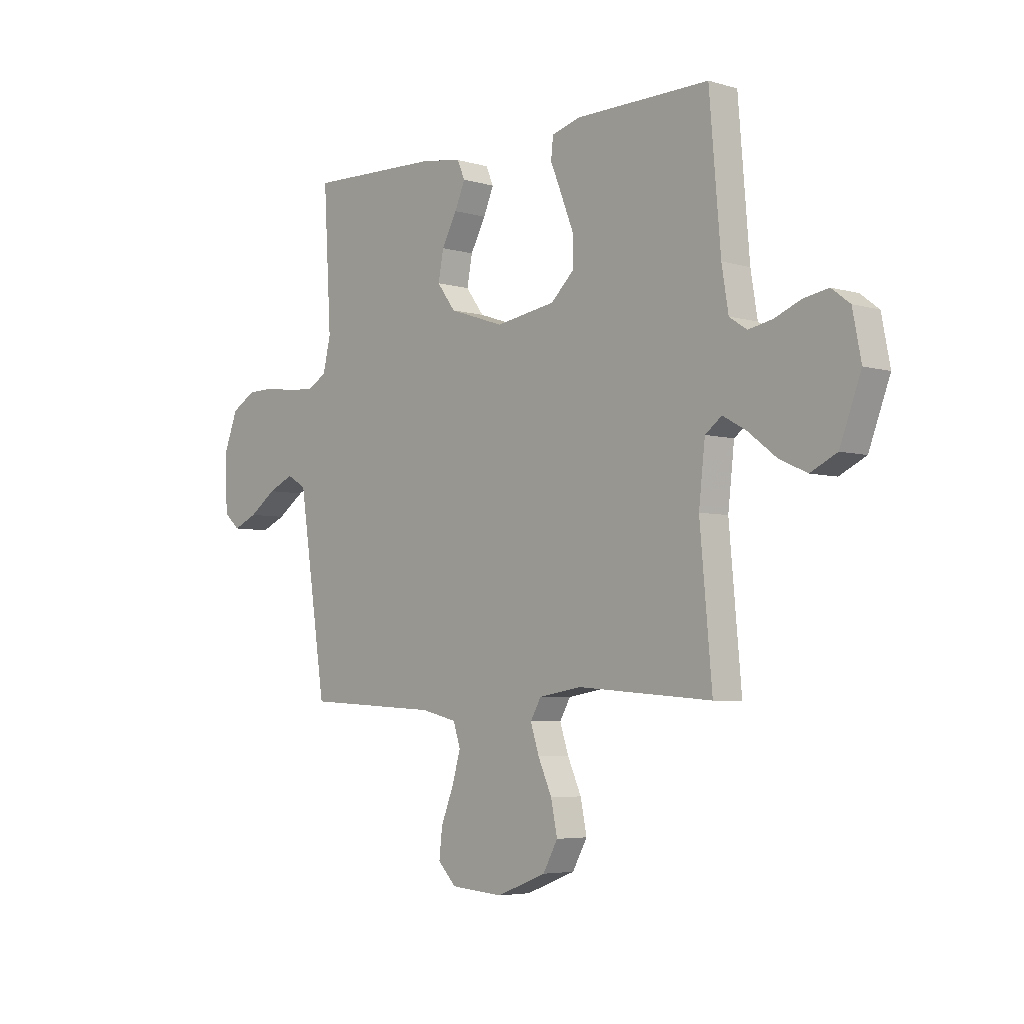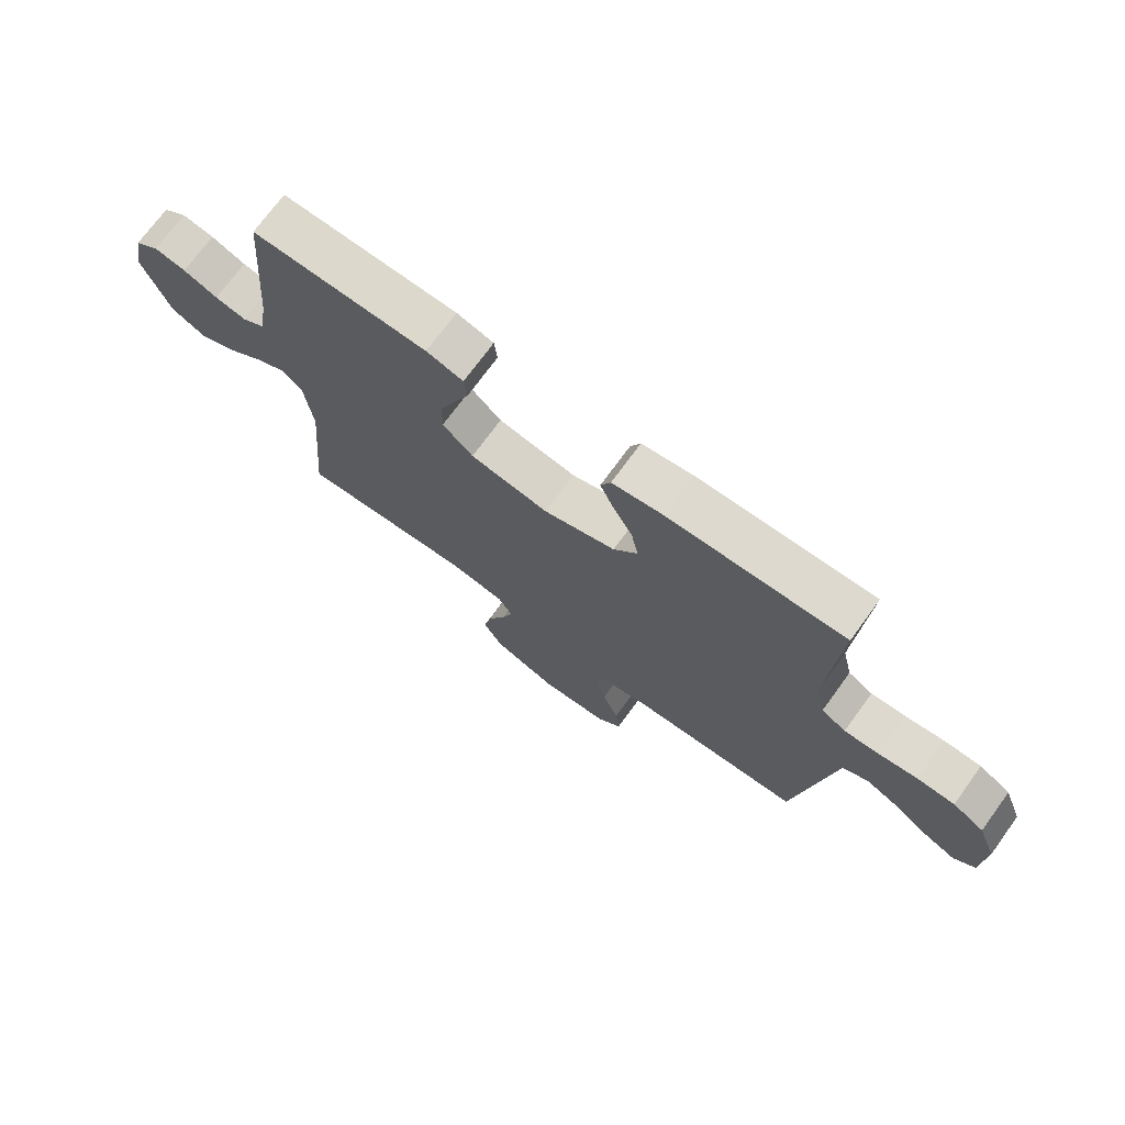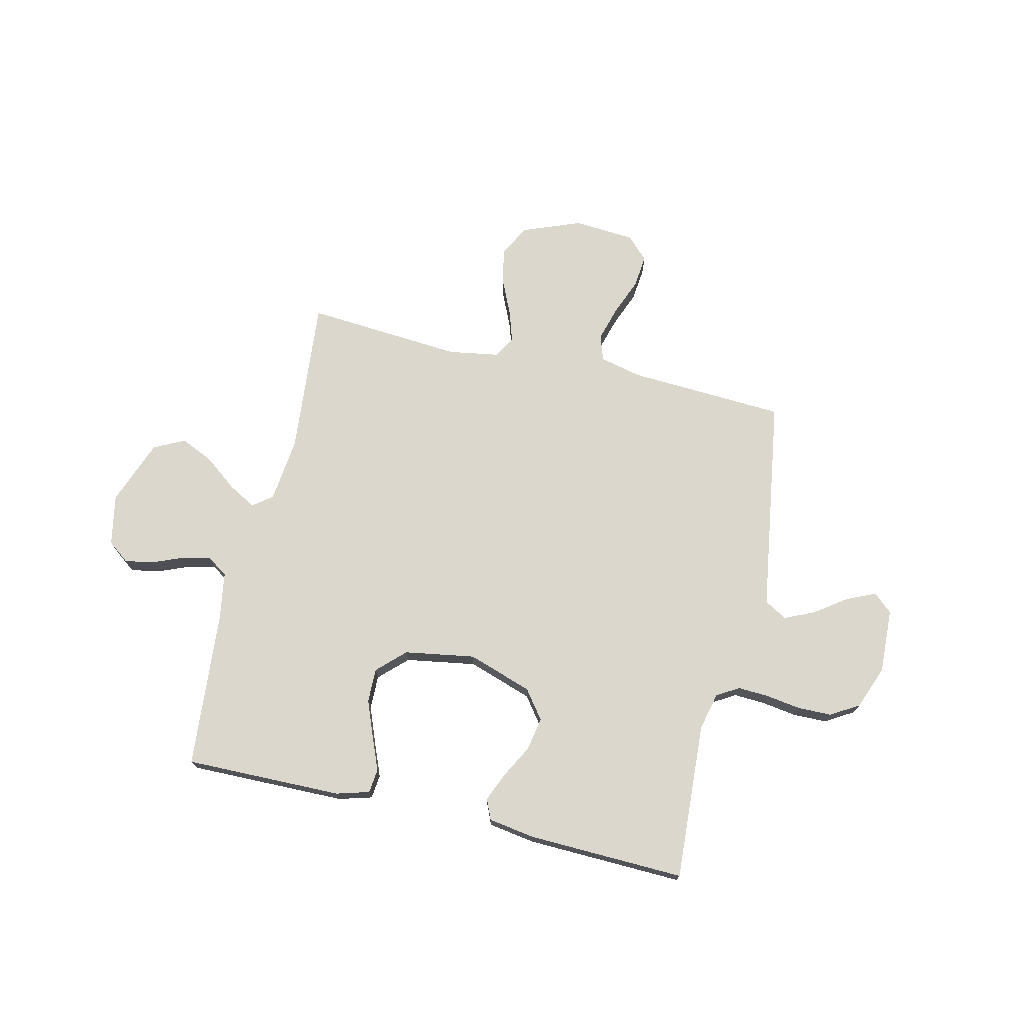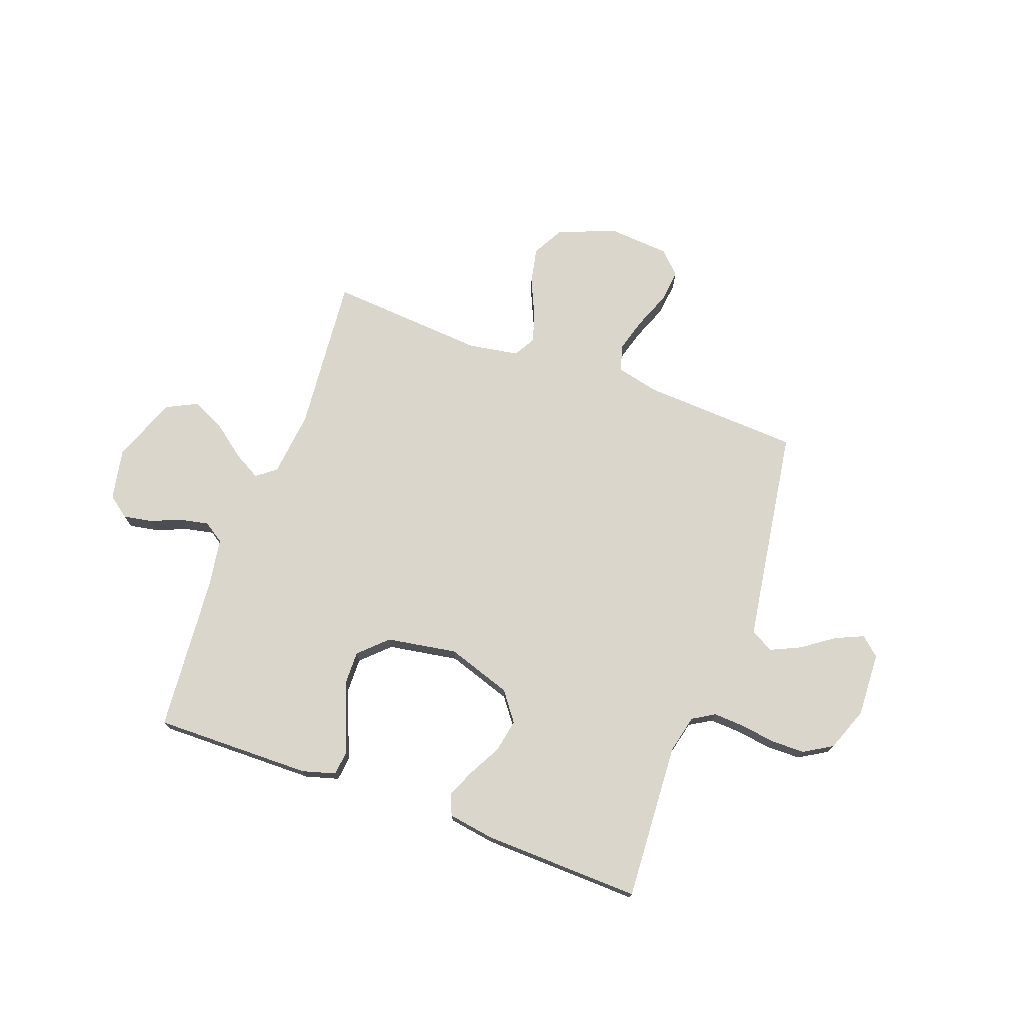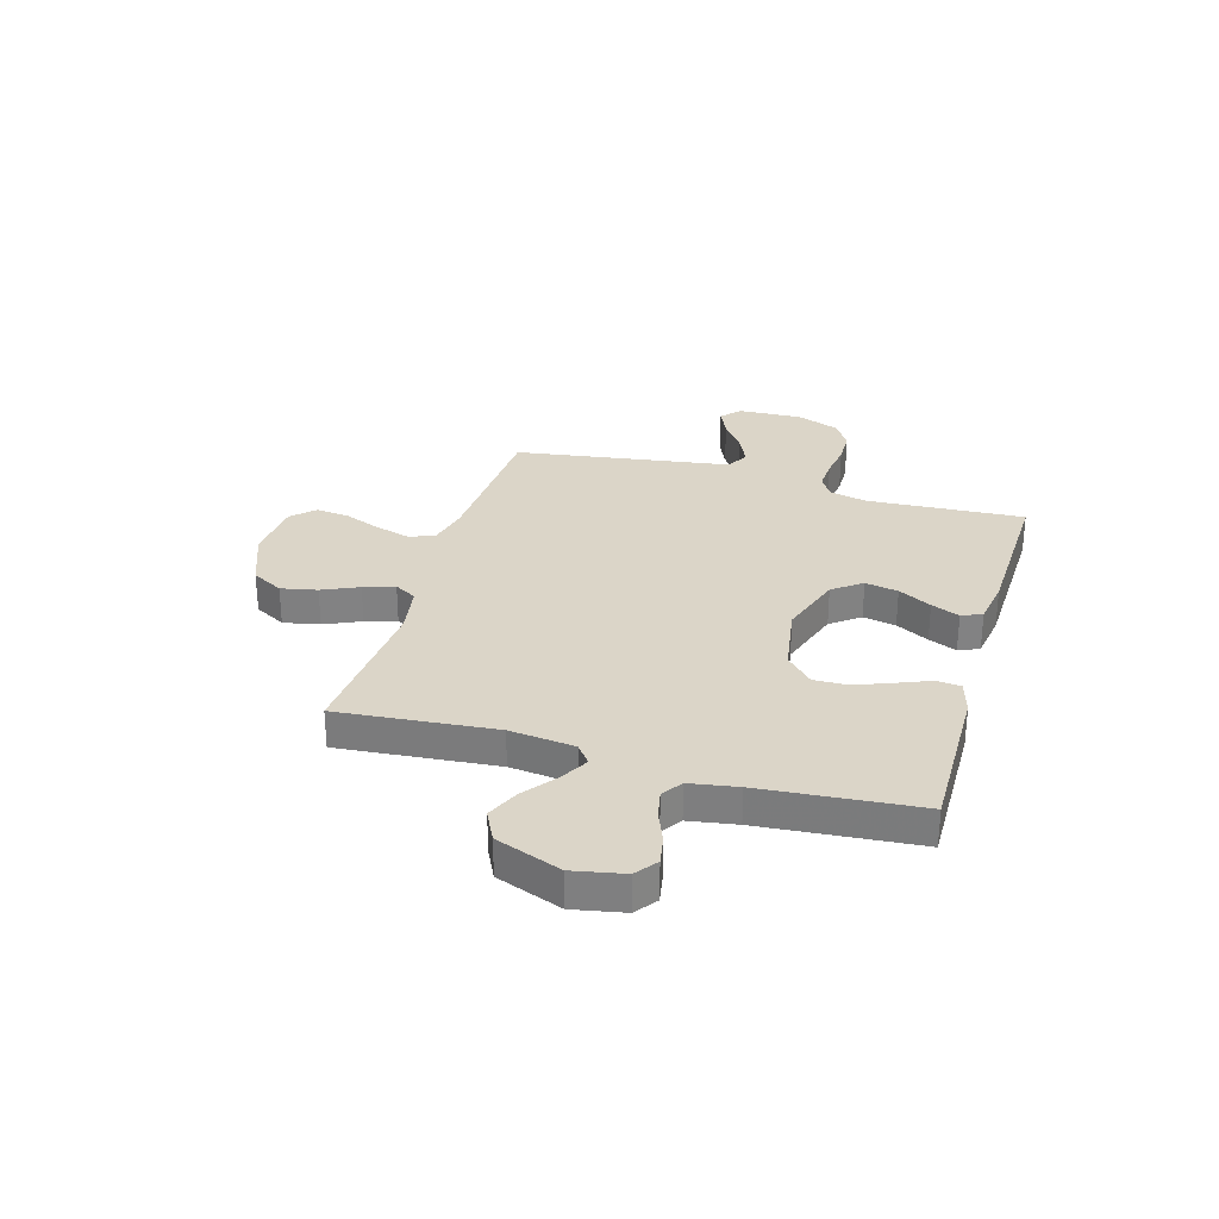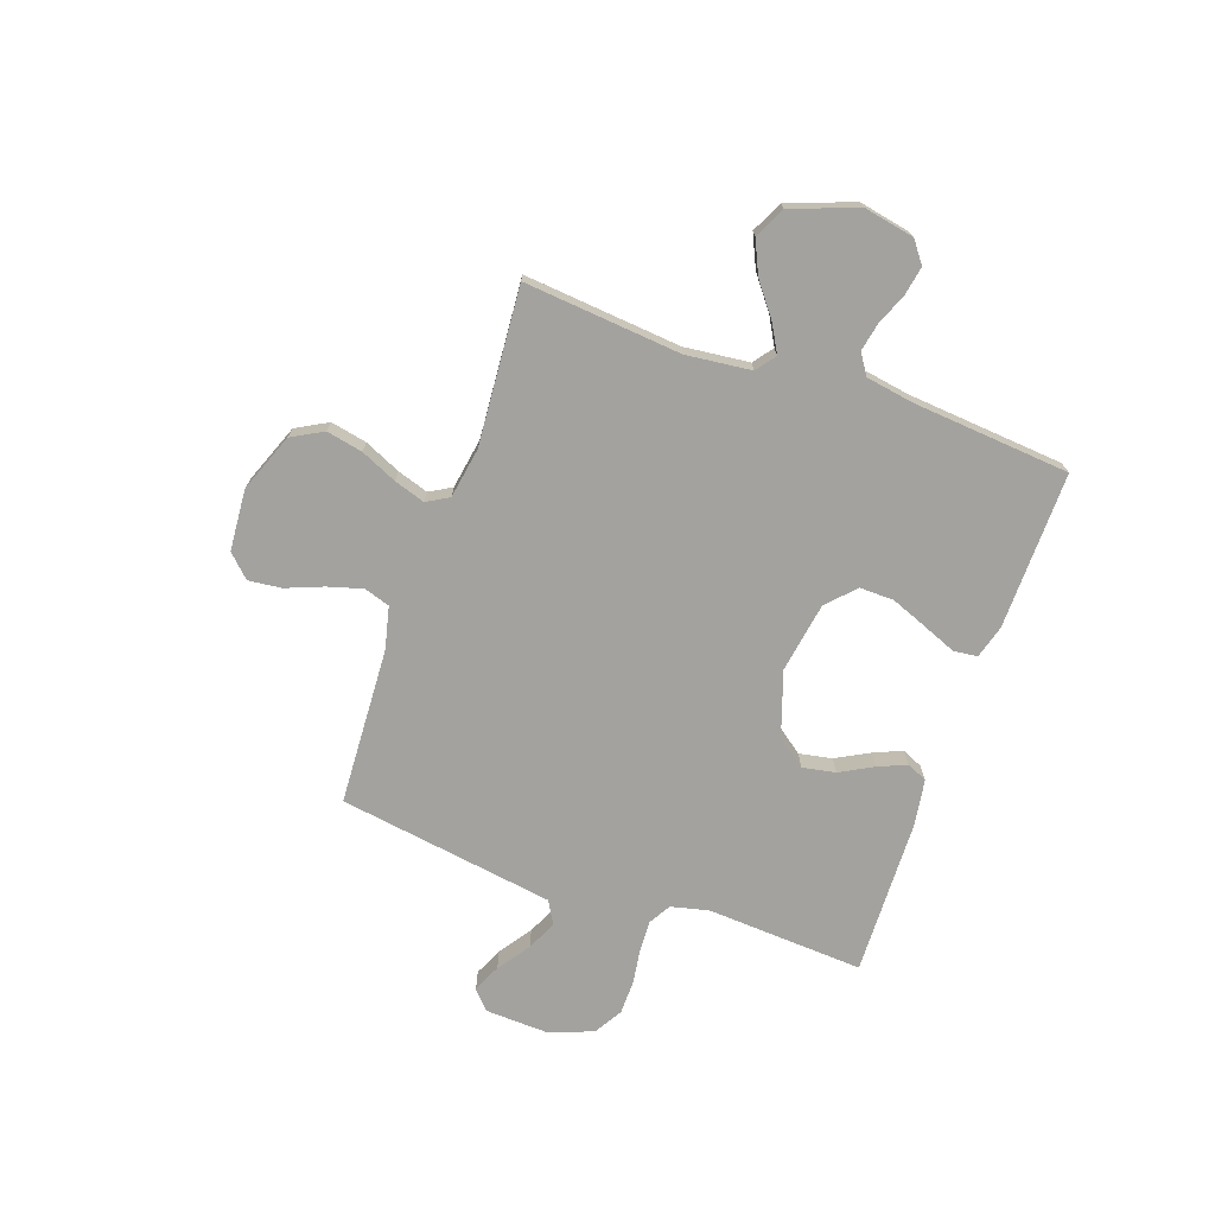
<metadata>
{"format":"obj","ext":"obj","renderer":"f3d","projection":"perspective","resolution":1024,"background":"white","views":[{"elev":-4.8,"azim":-132.8,"up":"+Z"},{"elev":72.4,"azim":36.1,"up":"+Z"},{"elev":72.8,"azim":13.1,"up":"+Y"},{"elev":73.5,"azim":20.0,"up":"+Y"},{"elev":29.6,"azim":-73.8,"up":"+Y"},{"elev":-72.5,"azim":-109.4,"up":"+Y"}]}
</metadata>
<code>
v -0.5 0.07 -0.5
v -0.473 0.07 -0.2
v -0.487 0.07 -0.076
v -0.524 0.07 -0.048
v -0.576 0.07 -0.077
v -0.638 0.07 -0.125
v -0.701 0.07 -0.154
v -0.76 0.07 -0.125
v -0.807 0.07 0
v -0.788 0.07 0.097
v -0.747 0.07 0.128
v -0.692 0.07 0.118
v -0.633 0.07 0.094
v -0.579 0.07 0.083
v -0.54 0.07 0.109
v -0.525 0.07 0.2
v -0.5 0.07 0.5
v -0.2 0.07 0.496
v -0.137 0.07 0.478
v -0.132 0.07 0.432
v -0.158 0.07 0.368
v -0.185 0.07 0.299
v -0.186 0.07 0.234
v -0.134 0.07 0.184
v 0 0.07 0.162
v 0.123 0.07 0.203
v 0.164 0.07 0.258
v 0.152 0.07 0.321
v 0.118 0.07 0.384
v 0.095 0.07 0.438
v 0.112 0.07 0.477
v 0.2 0.07 0.491
v 0.5 0.07 0.5
v 0.483 0.07 0.2
v 0.5 0.07 0.128
v 0.542 0.07 0.103
v 0.601 0.07 0.106
v 0.668 0.07 0.116
v 0.732 0.07 0.115
v 0.786 0.07 0.083
v 0.818 0.07 0
v 0.813 0.07 -0.123
v 0.777 0.07 -0.155
v 0.723 0.07 -0.131
v 0.662 0.07 -0.088
v 0.605 0.07 -0.062
v 0.562 0.07 -0.087
v 0.545 0.07 -0.2
v 0.5 0.07 -0.5
v 0.2 0.07 -0.516
v 0.12 0.07 -0.535
v 0.104 0.07 -0.584
v 0.123 0.07 -0.65
v 0.151 0.07 -0.721
v 0.158 0.07 -0.784
v 0.117 0.07 -0.826
v 0 0.07 -0.835
v -0.111 0.07 -0.792
v -0.144 0.07 -0.732
v -0.13 0.07 -0.663
v -0.099 0.07 -0.594
v -0.08 0.07 -0.535
v -0.104 0.07 -0.493
v -0.2 0.07 -0.477
v -0.5 0 -0.5
v -0.473 0 -0.2
v -0.487 0 -0.076
v -0.524 0 -0.048
v -0.576 0 -0.077
v -0.638 0 -0.125
v -0.701 0 -0.154
v -0.76 0 -0.125
v -0.807 0 0
v -0.788 0 0.097
v -0.747 0 0.128
v -0.692 0 0.118
v -0.633 0 0.094
v -0.579 0 0.083
v -0.54 0 0.109
v -0.525 0 0.2
v -0.5 0 0.5
v -0.2 0 0.496
v -0.137 0 0.478
v -0.132 0 0.432
v -0.158 0 0.368
v -0.185 0 0.299
v -0.186 0 0.234
v -0.134 0 0.184
v 0 0 0.162
v 0.123 0 0.203
v 0.164 0 0.258
v 0.152 0 0.321
v 0.118 0 0.384
v 0.095 0 0.438
v 0.112 0 0.477
v 0.2 0 0.491
v 0.5 0 0.5
v 0.483 0 0.2
v 0.5 0 0.128
v 0.542 0 0.103
v 0.601 0 0.106
v 0.668 0 0.116
v 0.732 0 0.115
v 0.786 0 0.083
v 0.818 0 0
v 0.813 0 -0.123
v 0.777 0 -0.155
v 0.723 0 -0.131
v 0.662 0 -0.088
v 0.605 0 -0.062
v 0.562 0 -0.087
v 0.545 0 -0.2
v 0.5 0 -0.5
v 0.2 0 -0.516
v 0.12 0 -0.535
v 0.104 0 -0.584
v 0.123 0 -0.65
v 0.151 0 -0.721
v 0.158 0 -0.784
v 0.117 0 -0.826
v 0 0 -0.835
v -0.111 0 -0.792
v -0.144 0 -0.732
v -0.13 0 -0.663
v -0.099 0 -0.594
v -0.08 0 -0.535
v -0.104 0 -0.493
v -0.2 0 -0.477
f 58 59 60 61
f 58 61 62
f 57 58 62
f 56 57 62
f 53 54 55 56
f 52 53 56 62
f 51 52 62 63
f 48 49 50
f 47 48 50 51
f 42 43 44 45
f 42 45 46
f 41 42 46
f 40 41 46
f 37 38 39 40
f 36 37 40 46
f 35 36 46 47
f 31 32 33 34
f 31 34 35
f 28 29 30 31
f 28 31 35 47
f 18 19 20 21
f 16 17 18 21
f 15 16 21 22
f 14 15 22 23
f 10 11 12 13
f 10 13 14
f 9 10 14
f 8 9 14
f 5 6 7 8
f 4 5 8 14
f 3 4 14 23
f 64 1 2
f 63 64 2 3
f 27 28 47
f 26 27 47 51
f 25 26 51 63
f 63 3 23 24
f 24 25 63
f 125 124 123 122
f 126 125 122
f 126 122 121
f 126 121 120
f 120 119 118 117
f 126 120 117 116
f 127 126 116 115
f 114 113 112
f 115 114 112 111
f 109 108 107 106
f 110 109 106
f 110 106 105
f 110 105 104
f 104 103 102 101
f 110 104 101 100
f 111 110 100 99
f 98 97 96 95
f 99 98 95
f 95 94 93 92
f 111 99 95 92
f 85 84 83 82
f 85 82 81 80
f 86 85 80 79
f 87 86 79 78
f 77 76 75 74
f 78 77 74
f 78 74 73
f 78 73 72
f 72 71 70 69
f 78 72 69 68
f 87 78 68 67
f 66 65 128
f 67 66 128 127
f 111 92 91
f 115 111 91 90
f 127 115 90 89
f 88 87 67 127
f 127 89 88
f 1 65 66 2
f 2 66 67 3
f 3 67 68 4
f 4 68 69 5
f 5 69 70 6
f 6 70 71 7
f 7 71 72 8
f 8 72 73 9
f 9 73 74 10
f 10 74 75 11
f 11 75 76 12
f 12 76 77 13
f 13 77 78 14
f 14 78 79 15
f 15 79 80 16
f 16 80 81 17
f 17 81 82 18
f 18 82 83 19
f 19 83 84 20
f 20 84 85 21
f 21 85 86 22
f 22 86 87 23
f 23 87 88 24
f 24 88 89 25
f 25 89 90 26
f 26 90 91 27
f 27 91 92 28
f 28 92 93 29
f 29 93 94 30
f 30 94 95 31
f 31 95 96 32
f 32 96 97 33
f 33 97 98 34
f 34 98 99 35
f 35 99 100 36
f 36 100 101 37
f 37 101 102 38
f 38 102 103 39
f 39 103 104 40
f 40 104 105 41
f 41 105 106 42
f 42 106 107 43
f 43 107 108 44
f 44 108 109 45
f 45 109 110 46
f 46 110 111 47
f 47 111 112 48
f 48 112 113 49
f 49 113 114 50
f 50 114 115 51
f 51 115 116 52
f 52 116 117 53
f 53 117 118 54
f 54 118 119 55
f 55 119 120 56
f 56 120 121 57
f 57 121 122 58
f 58 122 123 59
f 59 123 124 60
f 60 124 125 61
f 61 125 126 62
f 62 126 127 63
f 63 127 128 64
f 64 128 65 1

</code>
